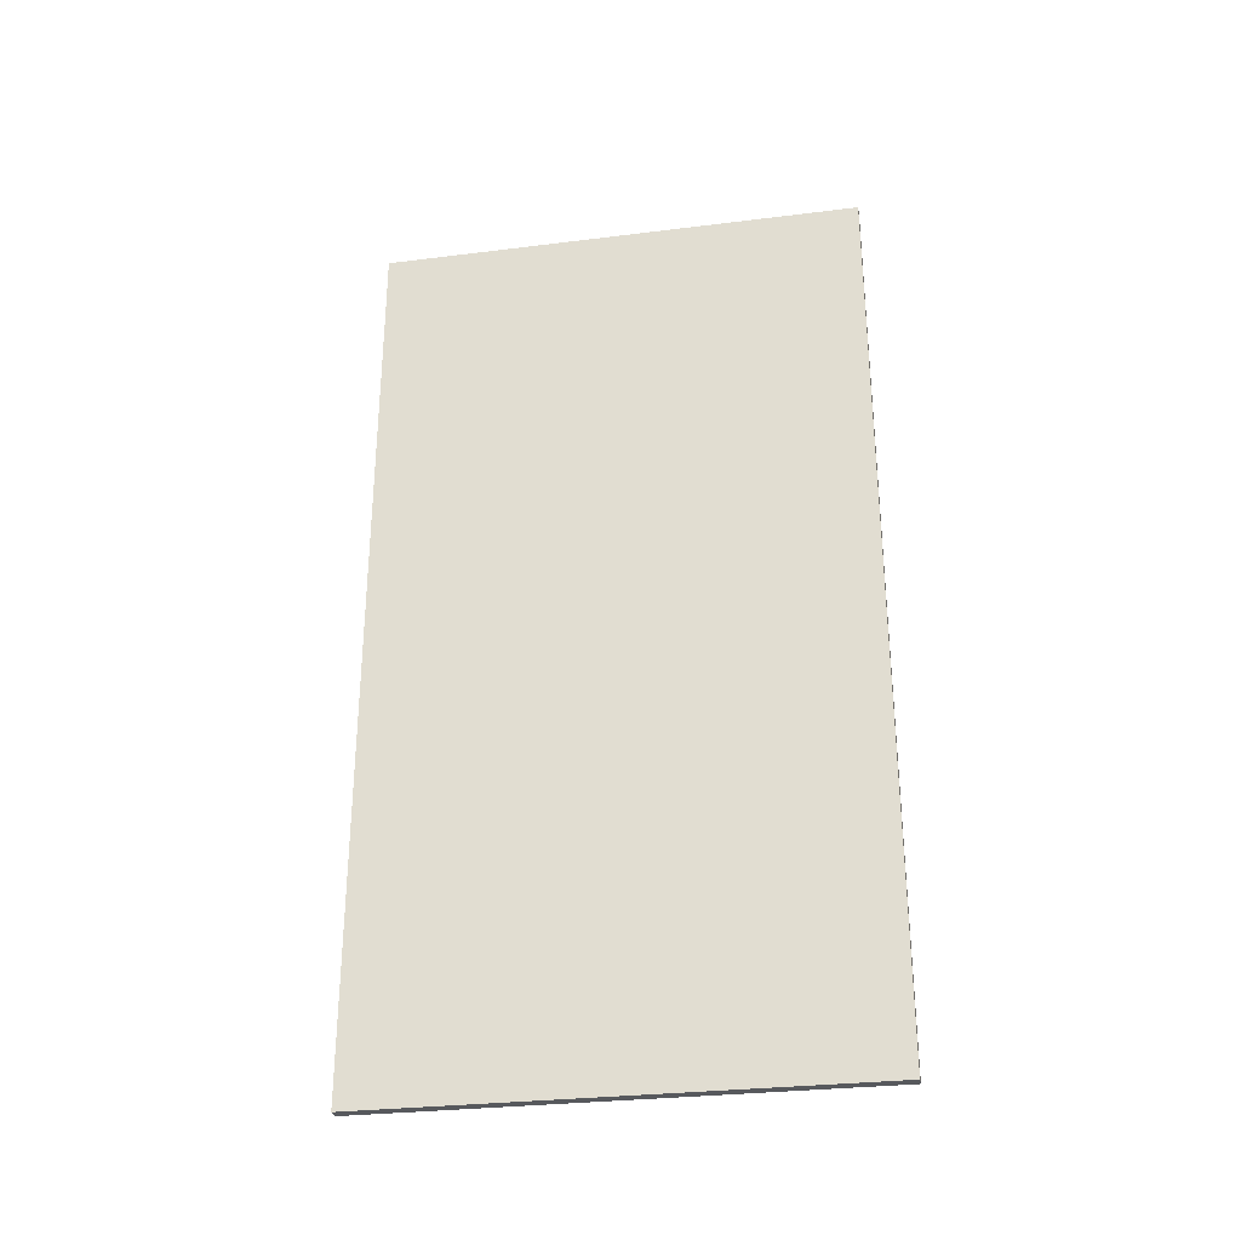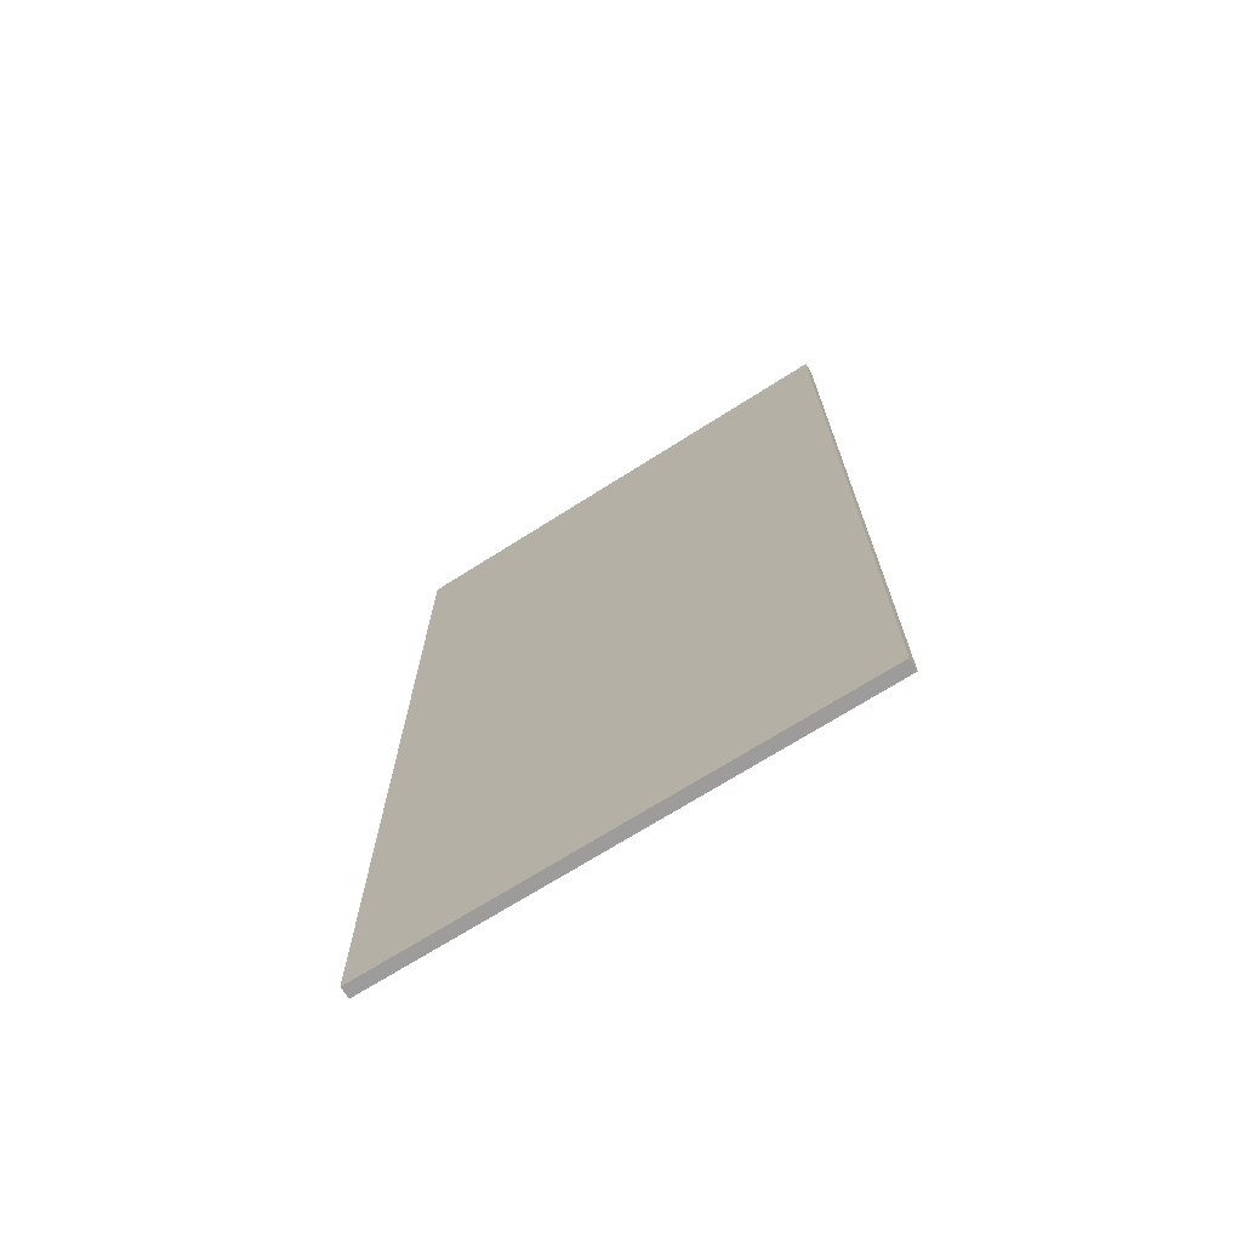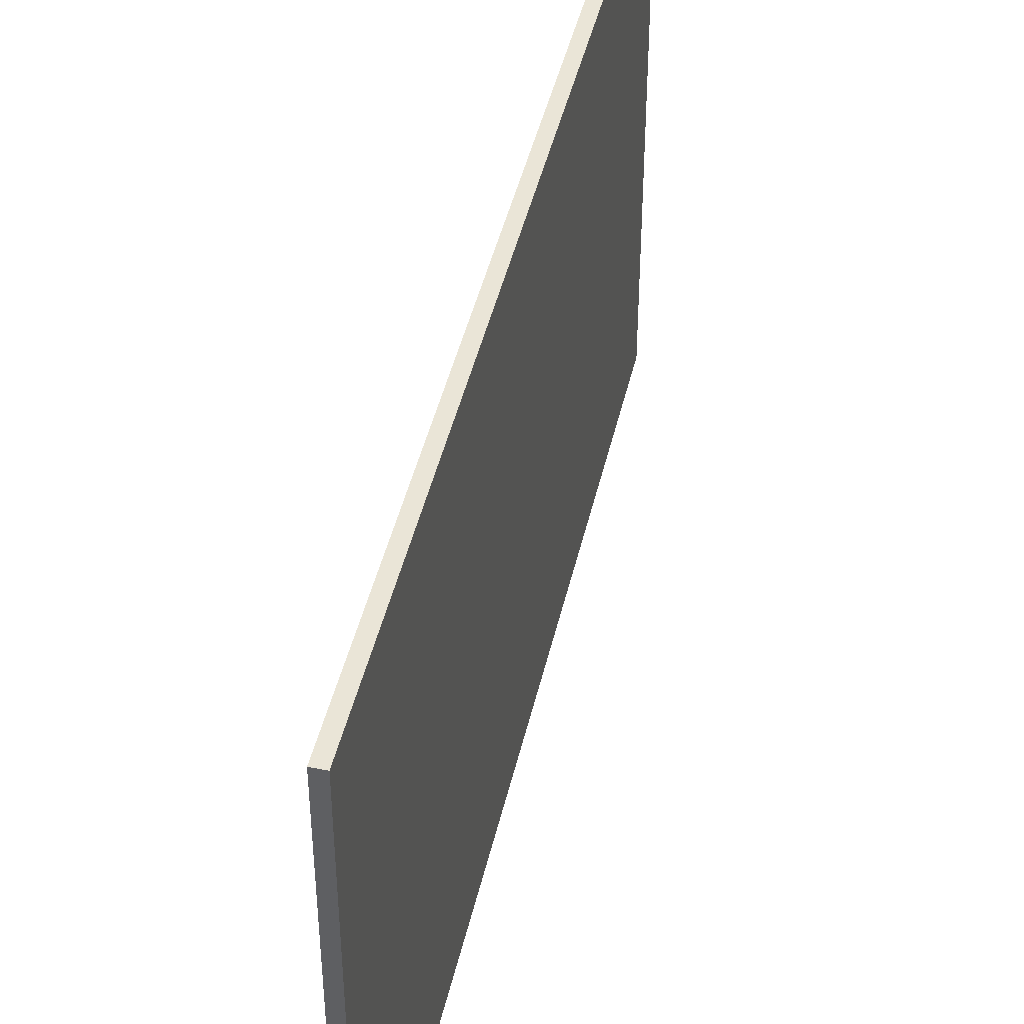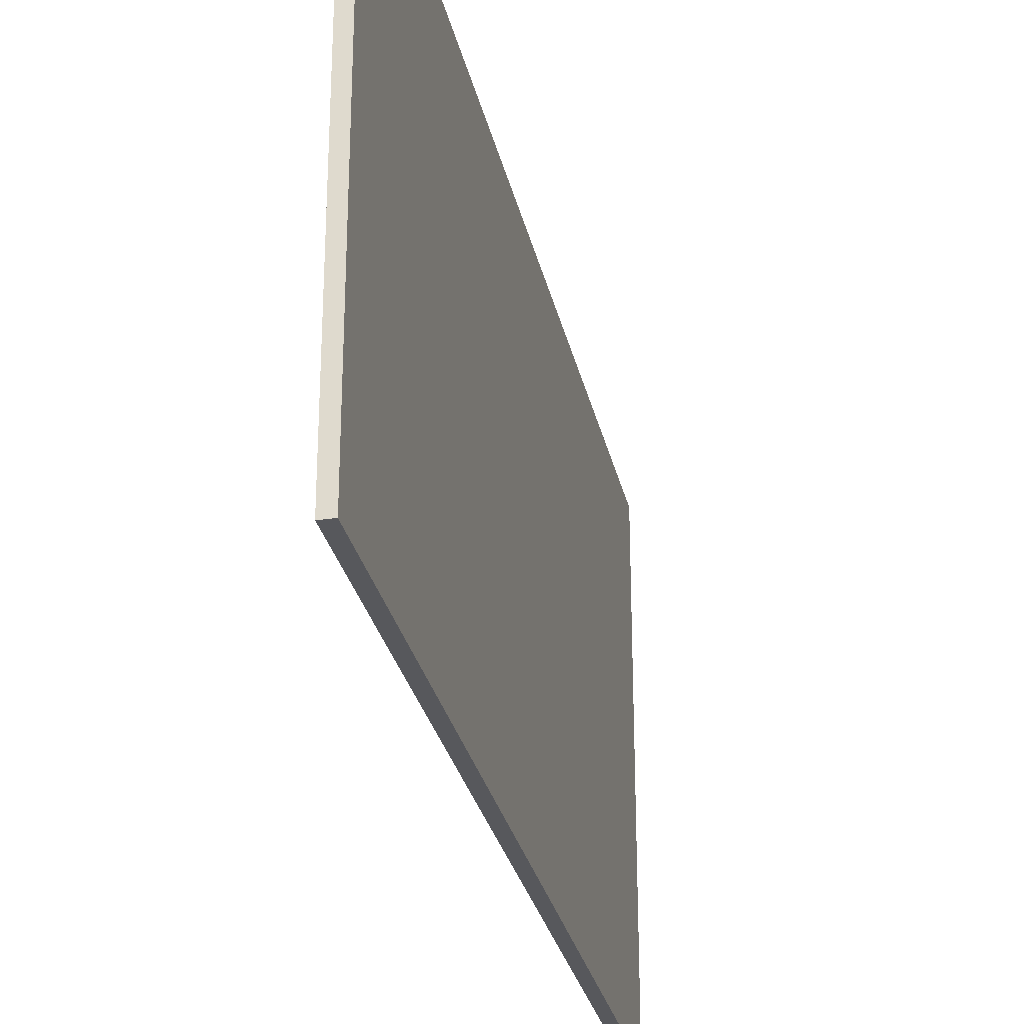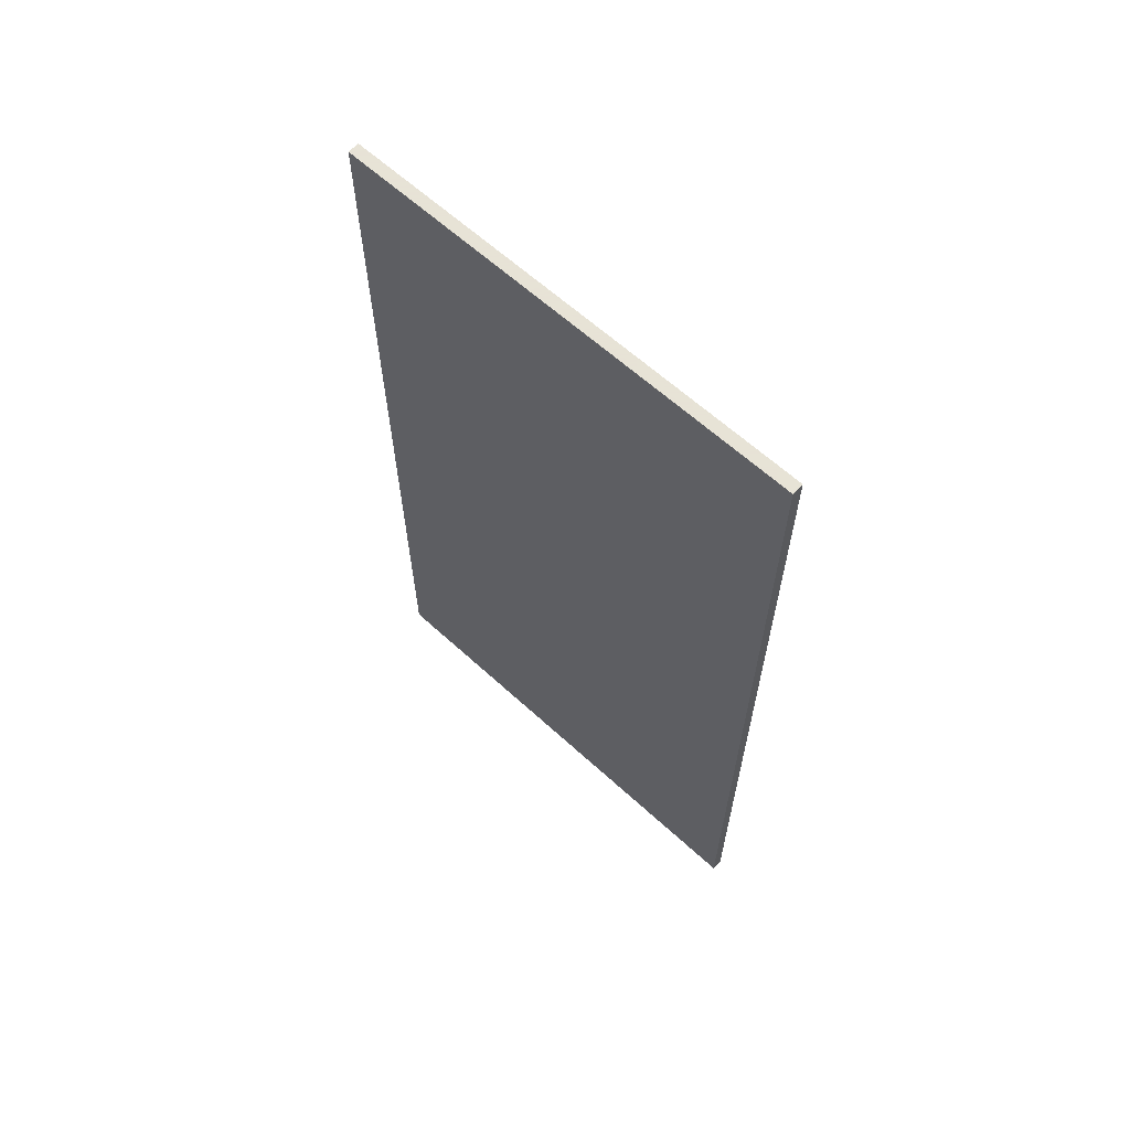
<metadata>
{"format":"obj","ext":"obj","renderer":"f3d","projection":"perspective","resolution":1024,"background":"white","views":[{"elev":-29.7,"azim":100.4,"up":"+Y"},{"elev":-70.0,"azim":122.5,"up":"+Y"},{"elev":44.2,"azim":12.7,"up":"+Z"},{"elev":-28.6,"azim":12.0,"up":"+Z"},{"elev":62.8,"azim":132.8,"up":"+Y"}]}
</metadata>
<code>
v 0 14.75 -8
v 0 14.75 8
v 0.39 14.75 8
v 0.39 14.75 -8
v 0 14.75 8
v 0 14.75 -8
v 0 -14.75 -8
v 0 -14.75 8
v 0.39 14.75 -8
v 0.39 14.75 8
v 0.39 -14.75 8
v 0.39 -14.75 -8
v 0 14.75 8
v 0 -14.75 8
v 0.39 -14.75 8
v 0.39 14.75 8
v 0 -14.75 8
v 0 -14.75 -8
v 0.39 -14.75 -8
v 0.39 -14.75 8
v 0 -14.75 -8
v 0 14.75 -8
v 0.39 14.75 -8
v 0.39 -14.75 -8
f 1 2 4
f 4 2 3
f 5 6 8
f 8 6 7
f 9 10 12
f 12 10 11
f 13 14 16
f 16 14 15
f 17 18 20
f 20 18 19
f 21 22 24
f 24 22 23

</code>
